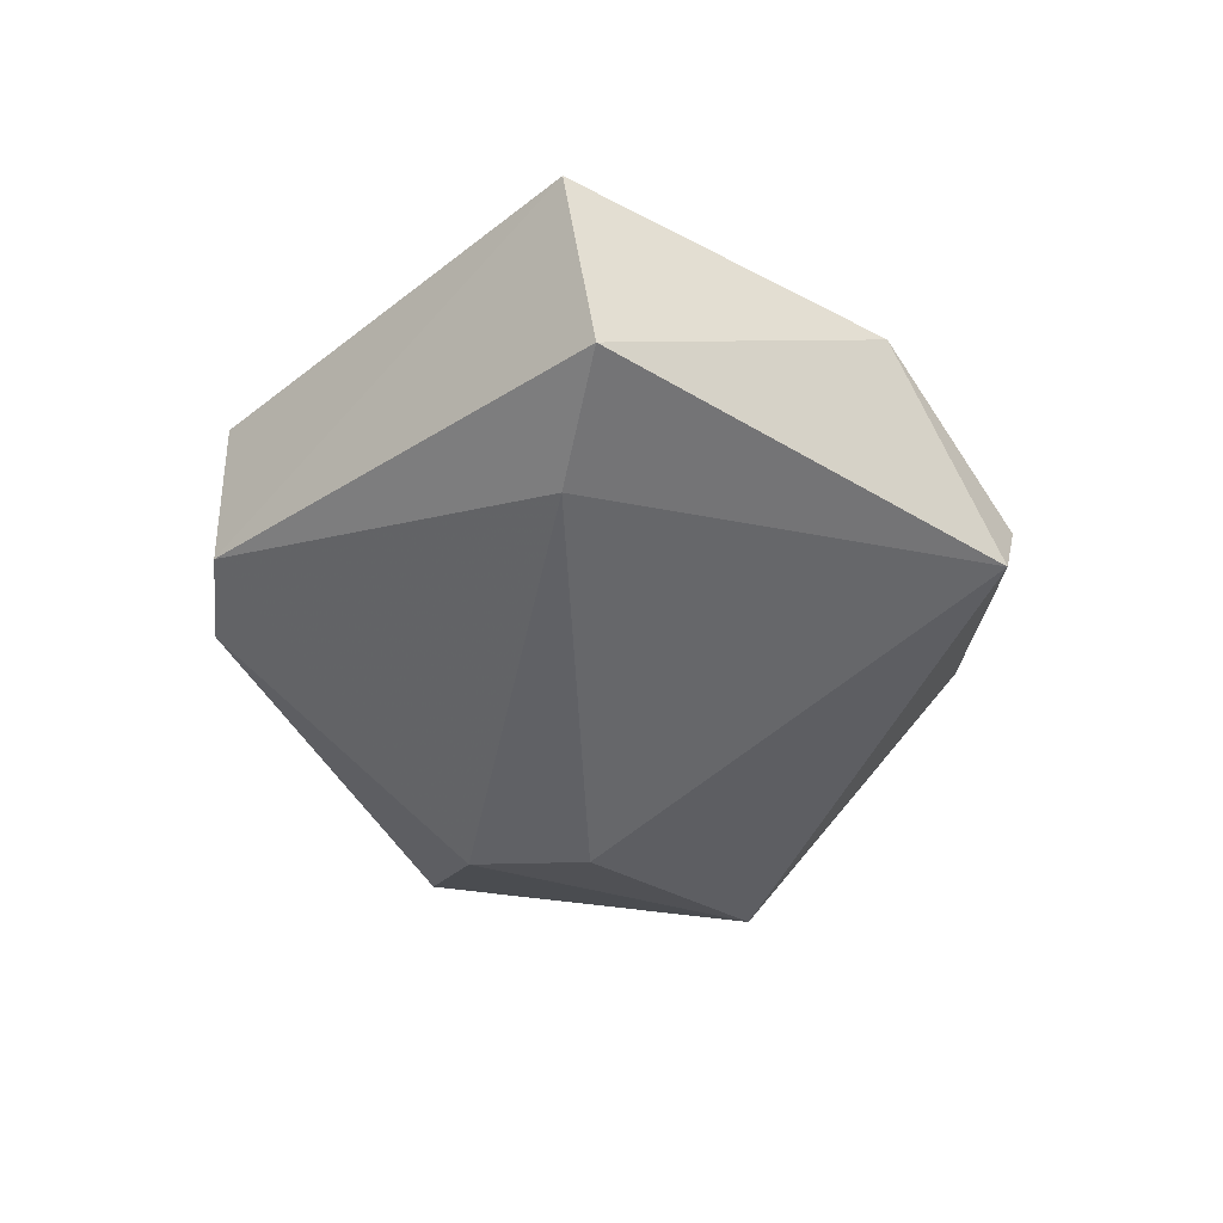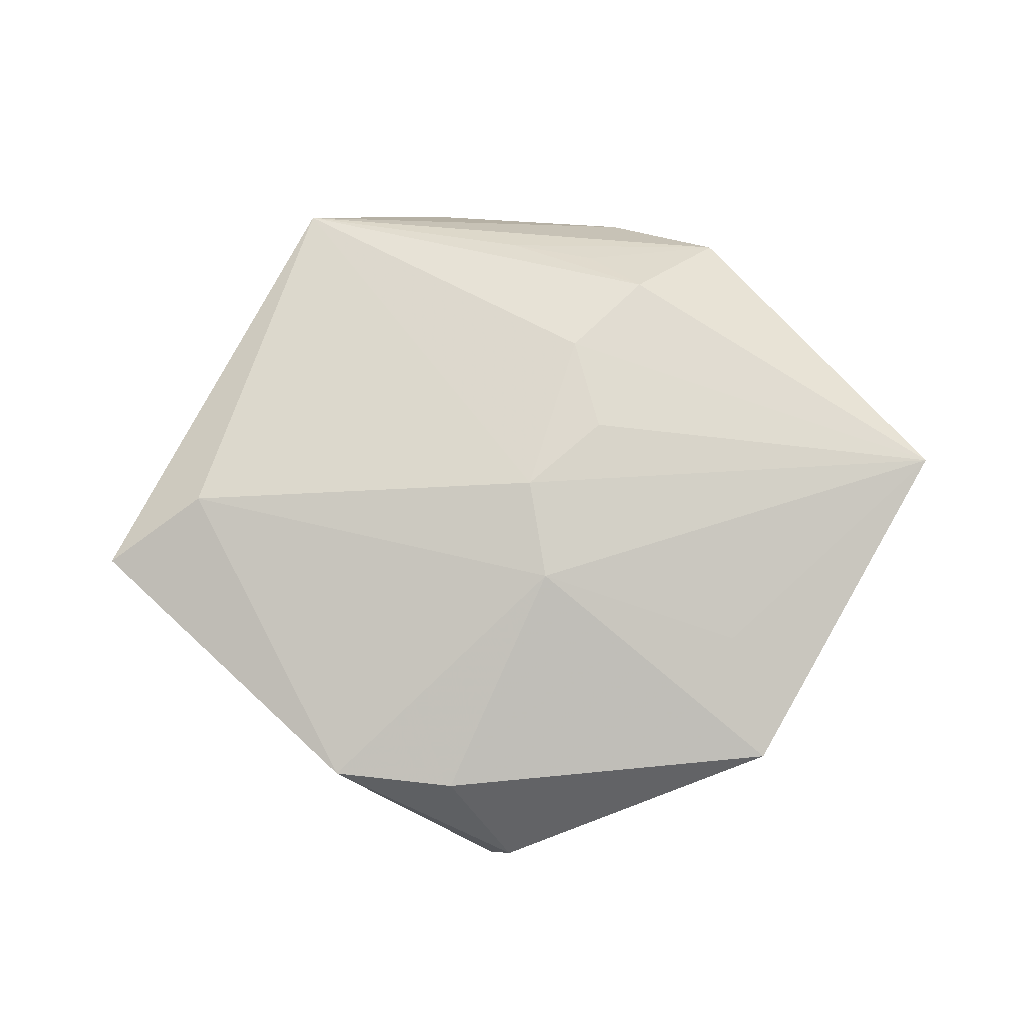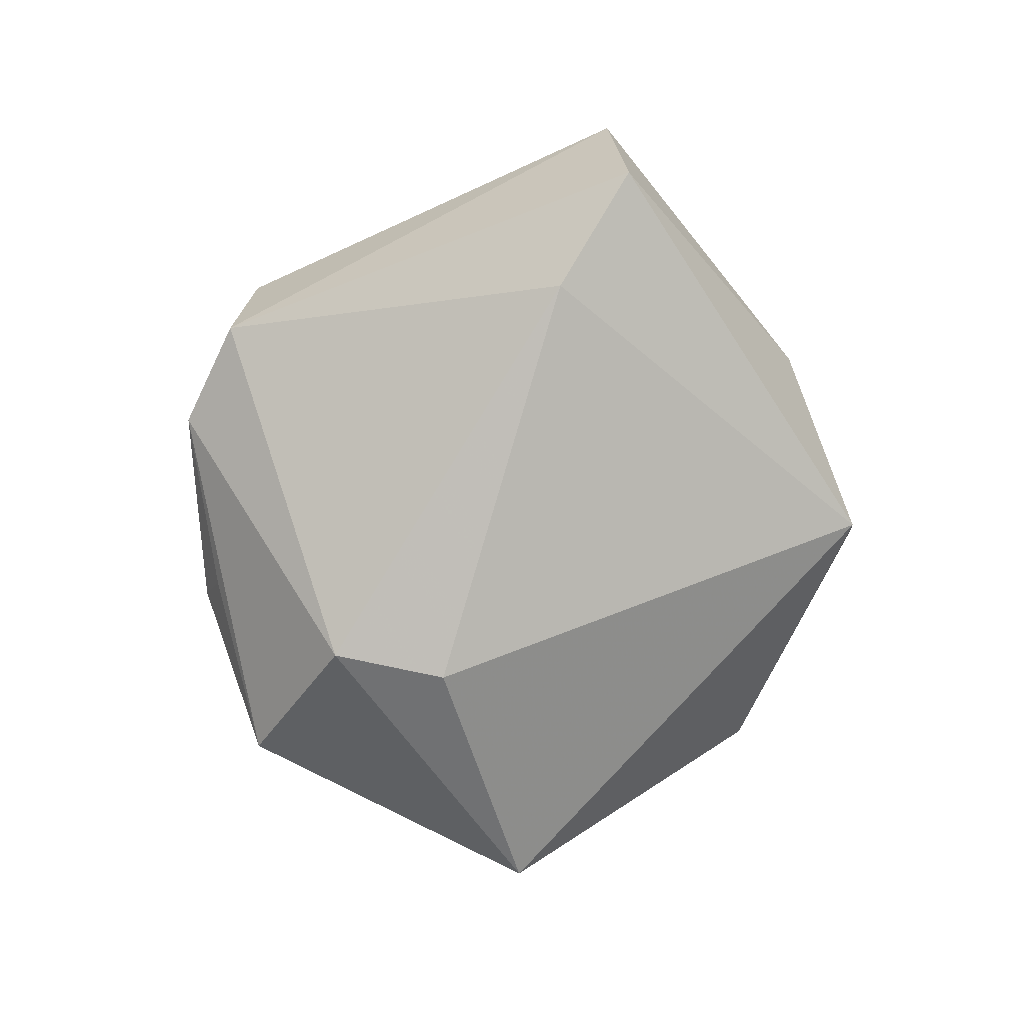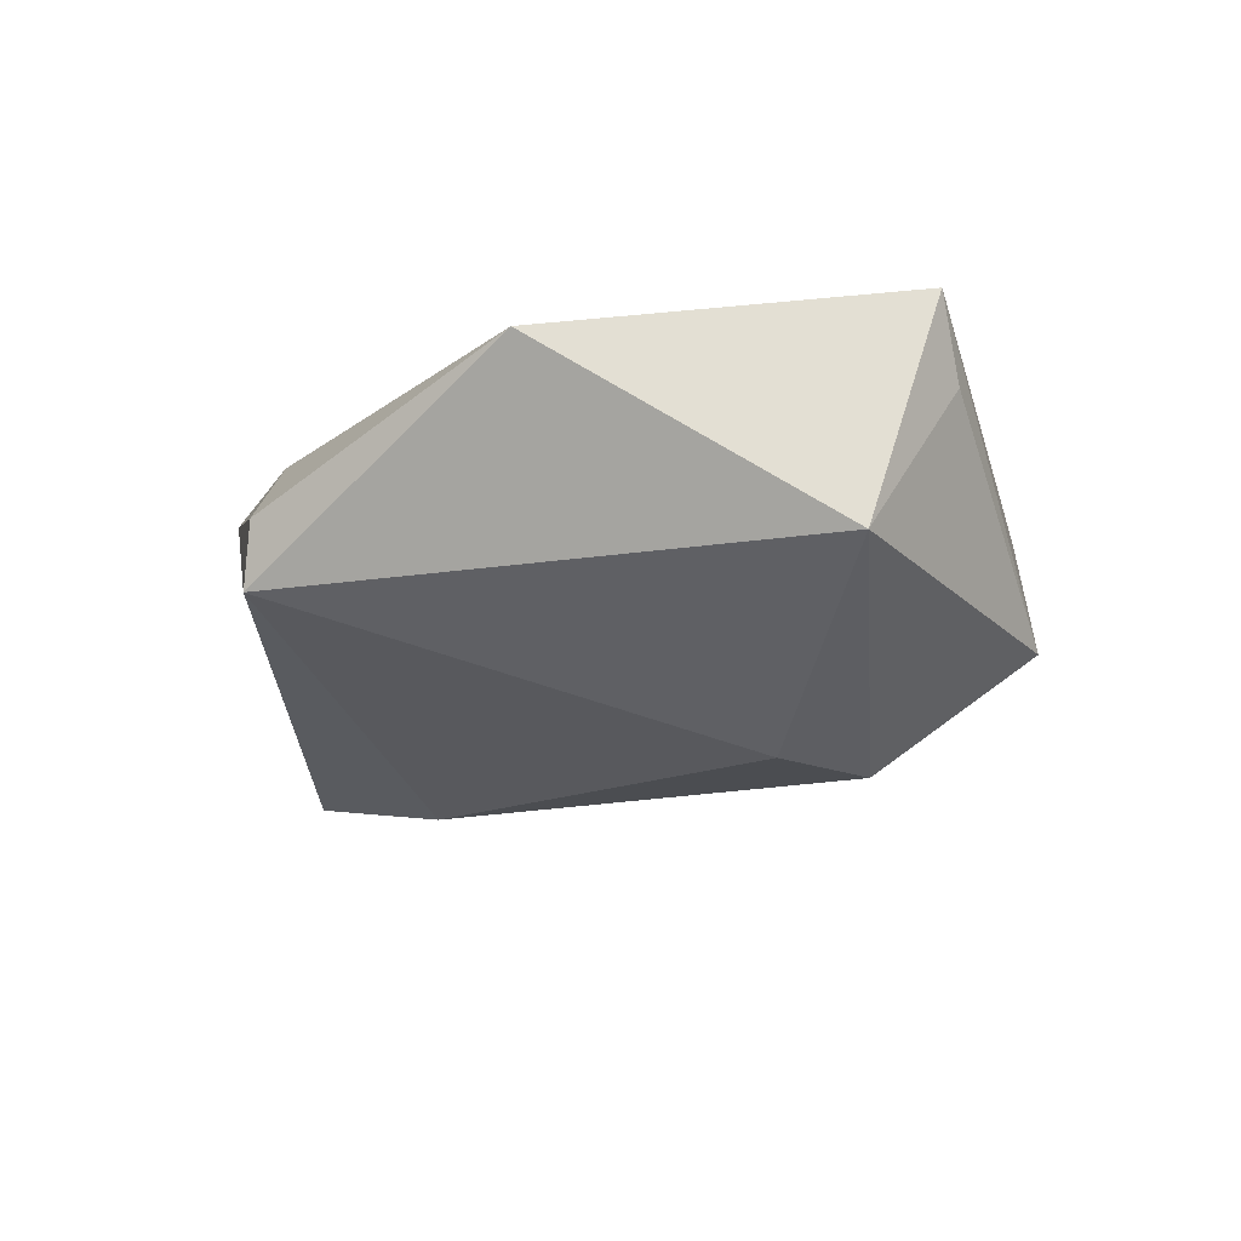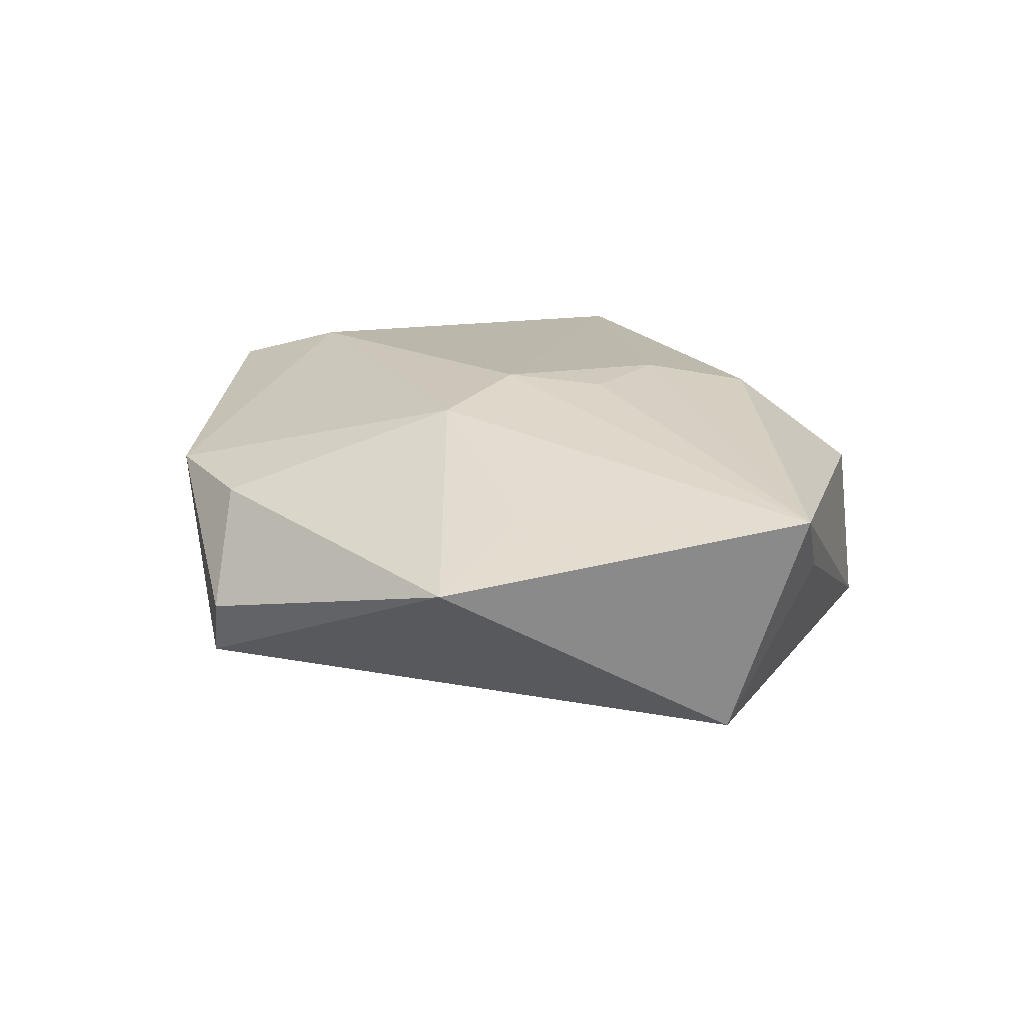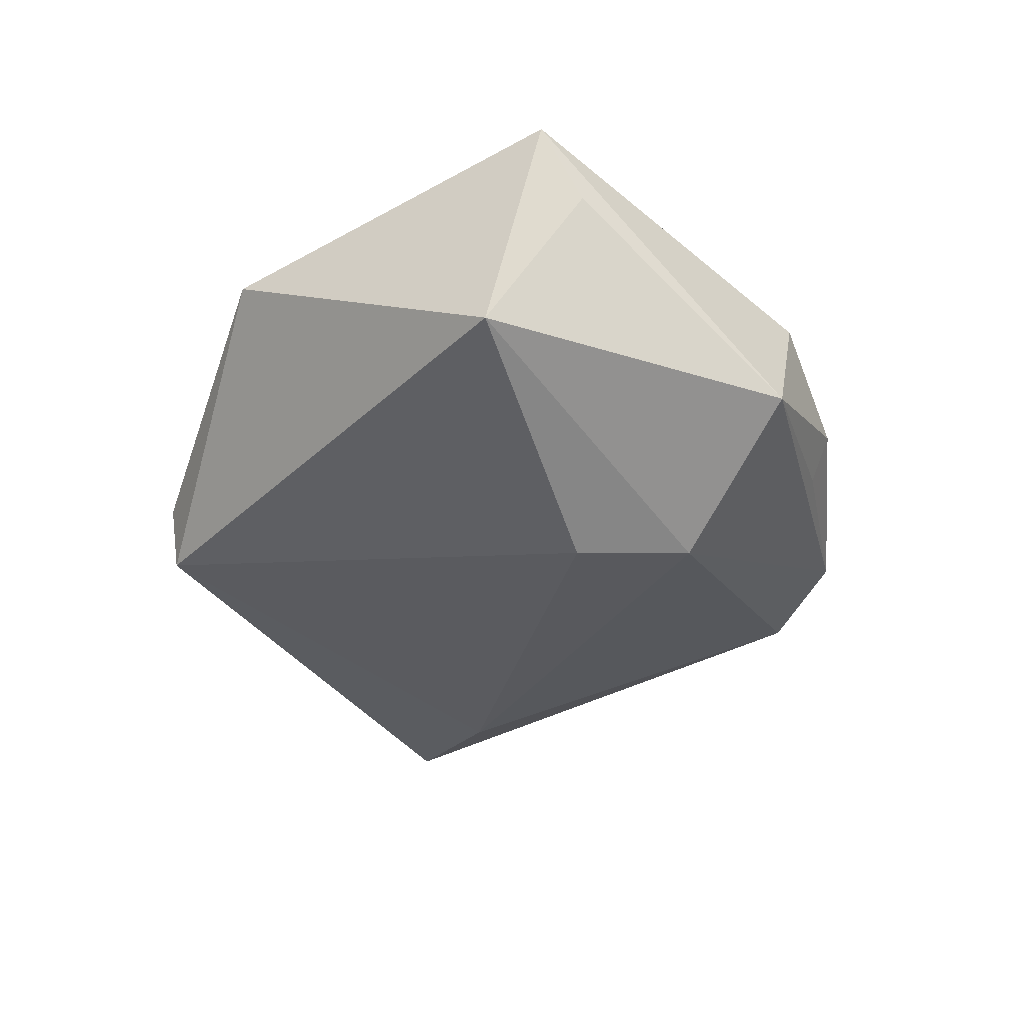
<metadata>
{"format":"obj","ext":"obj","renderer":"f3d","projection":"perspective","resolution":1024,"background":"white","views":[{"elev":-44.1,"azim":-84.3,"up":"+Z"},{"elev":74.6,"azim":-10.1,"up":"+Z"},{"elev":-78.7,"azim":-103.9,"up":"+Z"},{"elev":-25.4,"azim":45.4,"up":"+Z"},{"elev":23.7,"azim":42.4,"up":"+Z"},{"elev":-39.1,"azim":78.6,"up":"+Z"}]}
</metadata>
<code>
v 0.04372 -0.01263 -0.01174
v 0.004058 0.03188 0.01197
v -0.0003122 -0.01426 0.01731
v 0.03532 0.02517 -0.009873
v 0.009734 0.003509 0.01838
v 0.01671 0.003955 -0.02234
v 0.02292 -0.0397 0.008014
v 0.04728 -0.001748 0.006668
v 0.05007 -0.007251 0.01463
v -0.01754 0.04135 -0.004795
v -0.02157 0.0406 0.01154
v 0.02157 -0.02509 0.01235
v 0.01604 0.03564 -0.005066
v -0.04958 -0.003602 -0.01205
v -0.05412 -0.000599 0.008847
v -0.01033 -0.0449 -0.002295
v -0.0001779 -0.002576 0.01893
v 0.01758 0.01785 -0.02093
v -0.04162 0.004285 0.01348
v -0.01624 -0.03665 0.008963
v 0.008803 0.01485 0.01785
v 0.0191 0.03715 -0.0002398
v -0.004128 0.04426 -0.003455
v 0.01864 0.02188 0.01631
v -0.03413 0.001422 -0.0161
v -0.02998 -0.03255 0.008454
v 0.03026 0.02914 0.006637
v 0.01351 0.02814 0.01246
v -0.01254 -0.04354 -0.009417
f 26 14 29
f 29 1 7
f 7 1 9
f 14 26 15
f 11 10 15
f 15 10 14
f 9 1 8
f 18 1 6
f 6 1 29
f 25 10 18
f 14 10 25
f 18 6 25
f 29 14 25
f 25 6 29
f 23 10 11
f 18 10 23
f 16 26 29
f 29 7 16
f 9 17 3
f 19 17 11
f 11 15 19
f 19 3 17
f 19 15 26
f 26 3 19
f 2 27 11
f 2 28 27
f 18 23 4
f 4 1 18
f 4 8 1
f 4 27 9
f 9 8 4
f 12 7 9
f 9 3 12
f 12 3 7
f 20 3 26
f 7 3 20
f 26 16 20
f 20 16 7
f 27 28 24
f 24 2 11
f 28 2 24
f 9 27 24
f 27 4 22
f 11 27 22
f 22 23 11
f 11 17 21
f 21 24 11
f 9 24 21
f 13 4 23
f 23 22 13
f 13 22 4
f 5 17 9
f 9 21 5
f 5 21 17

</code>
